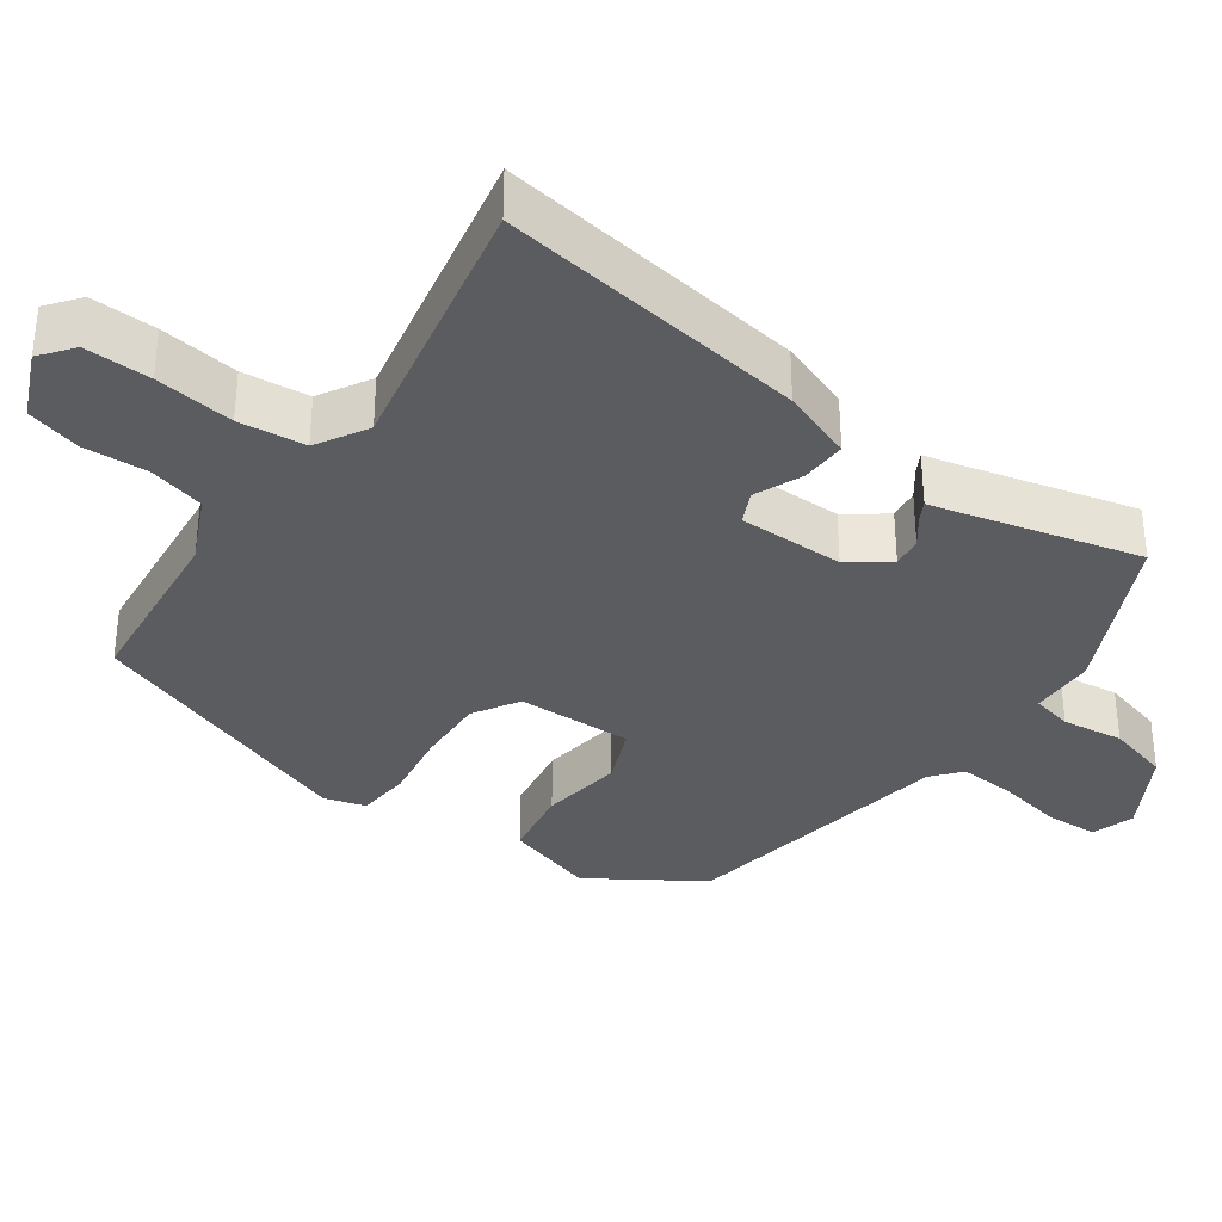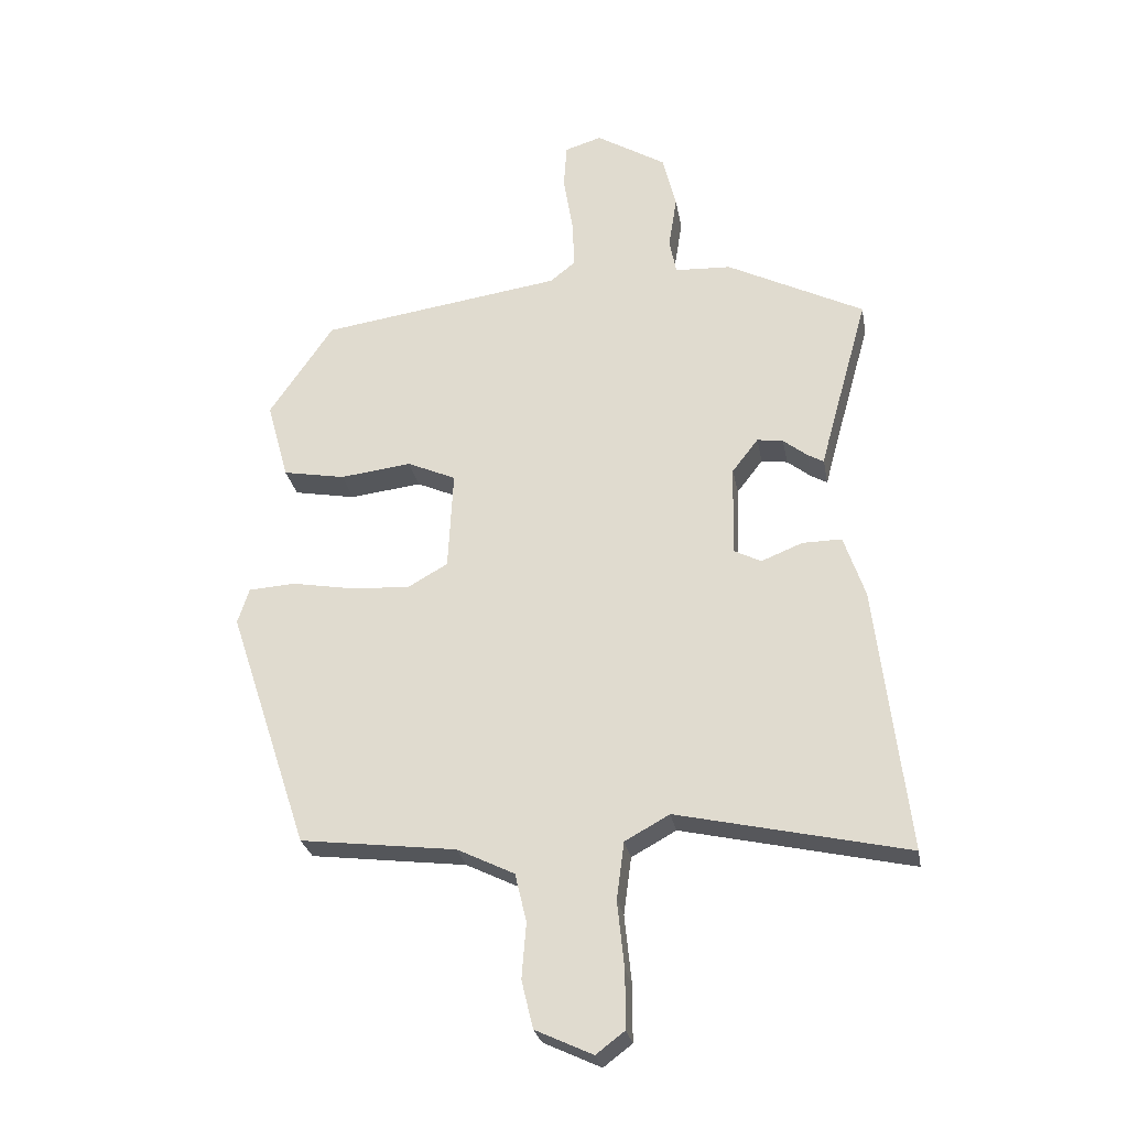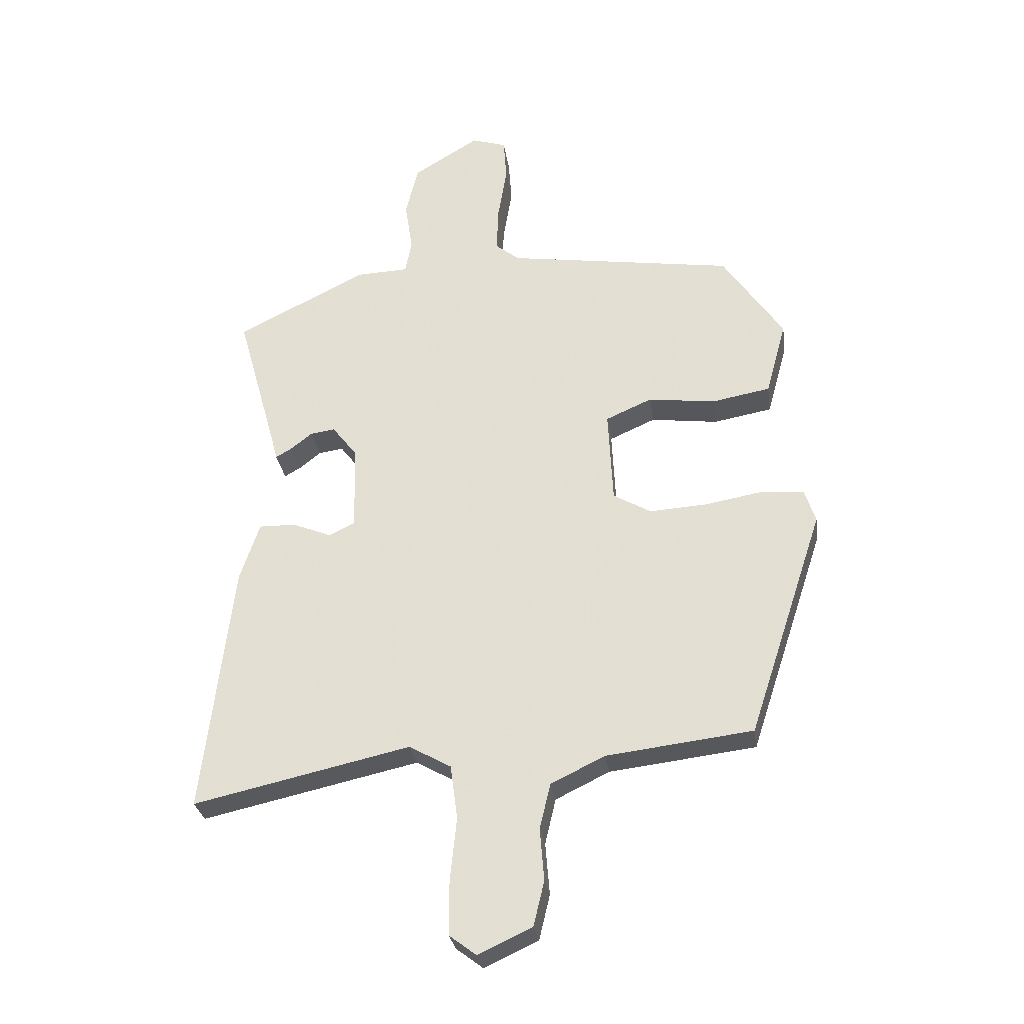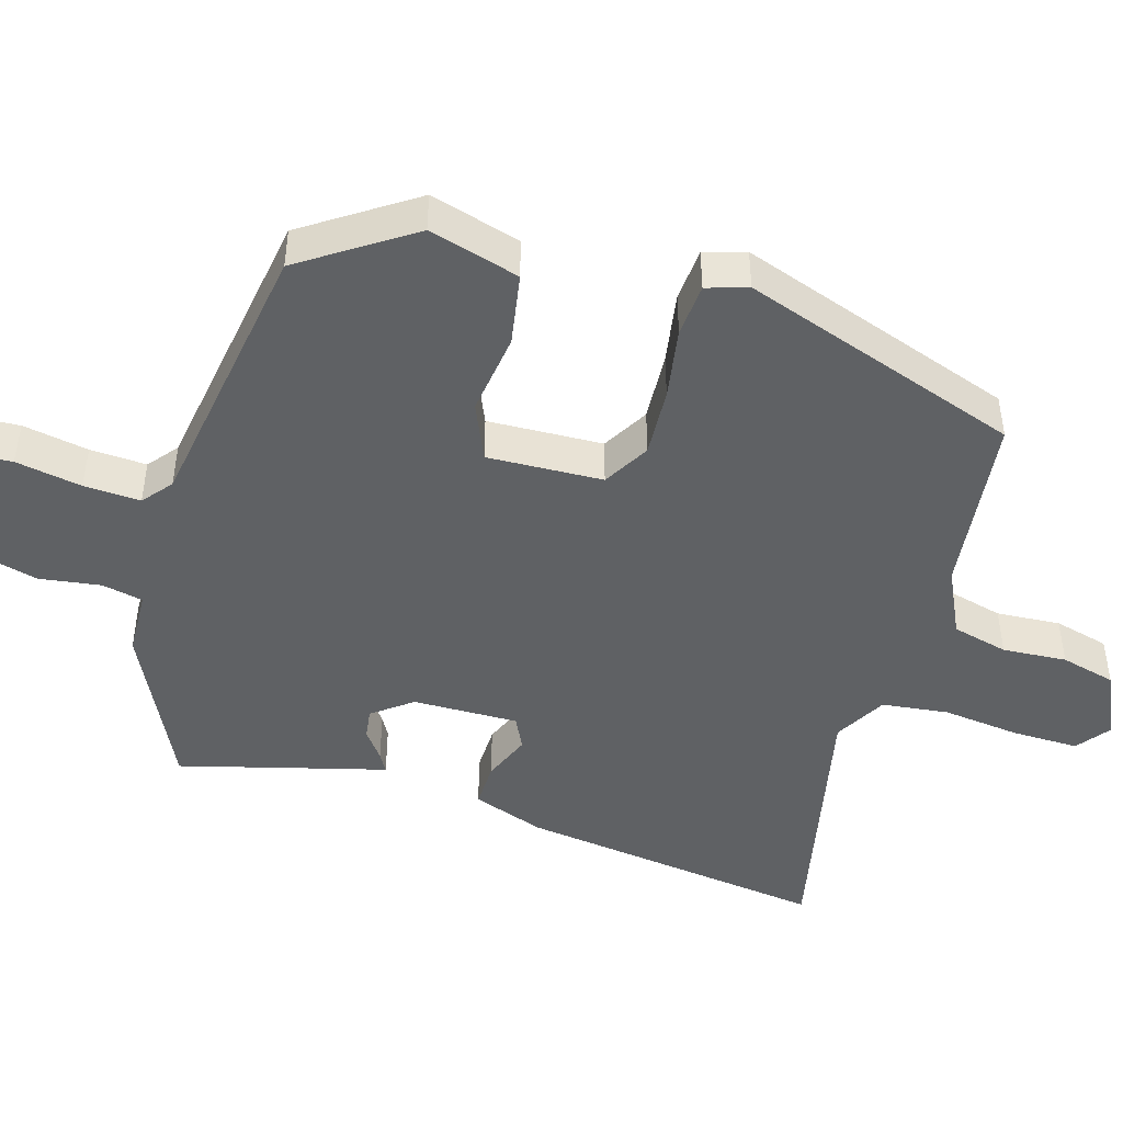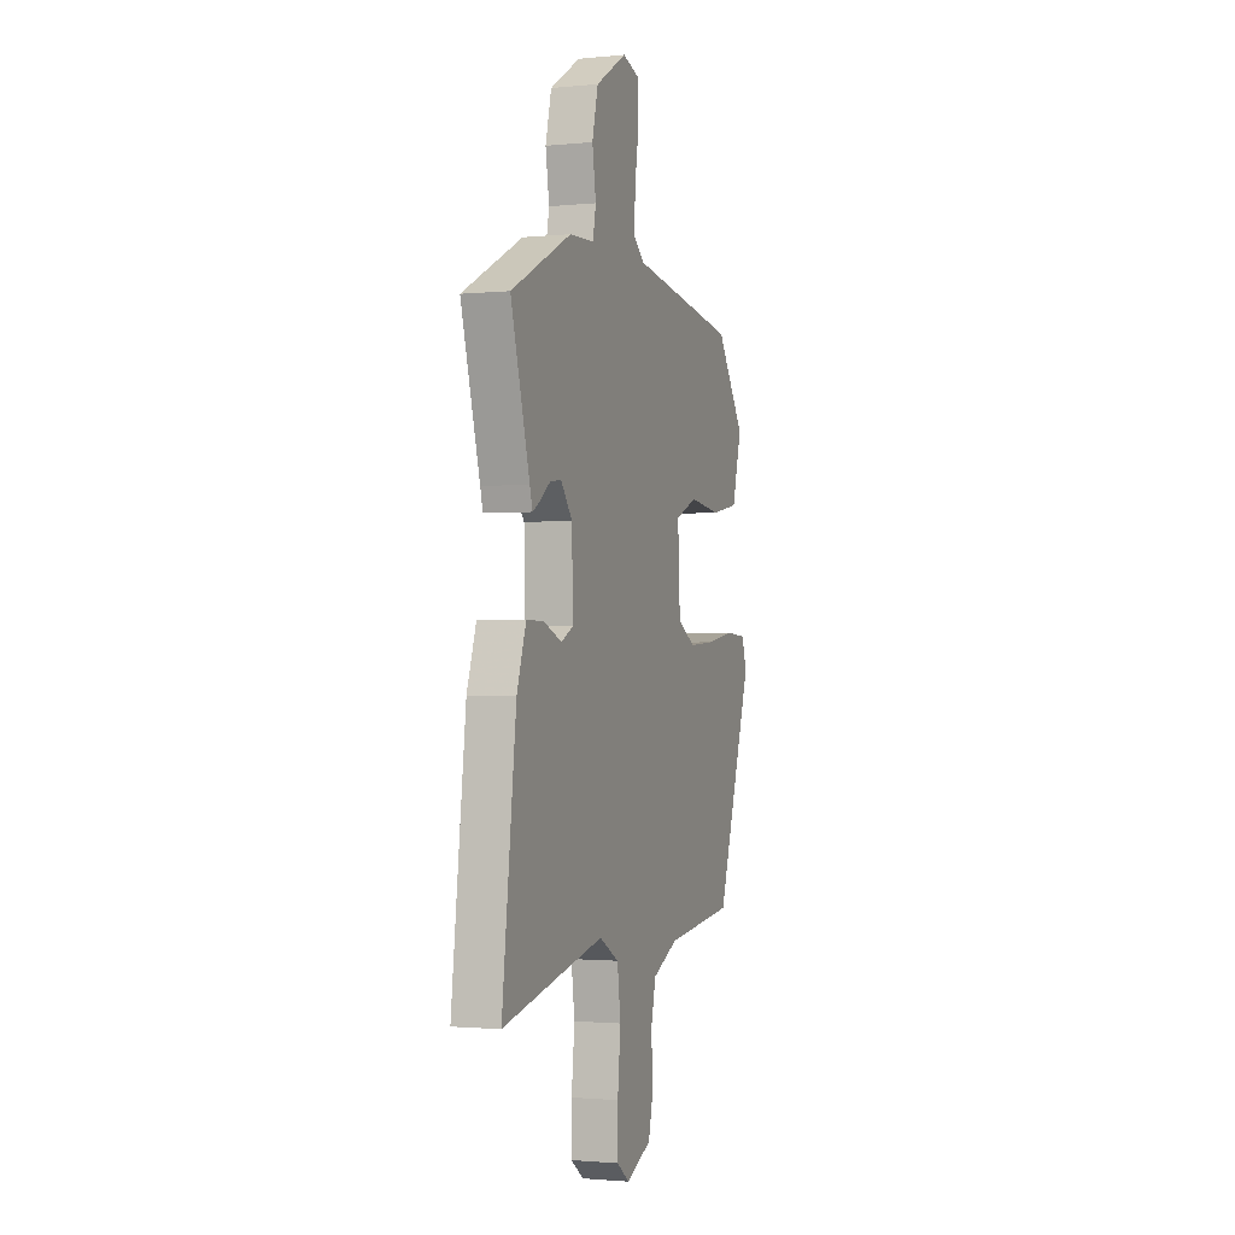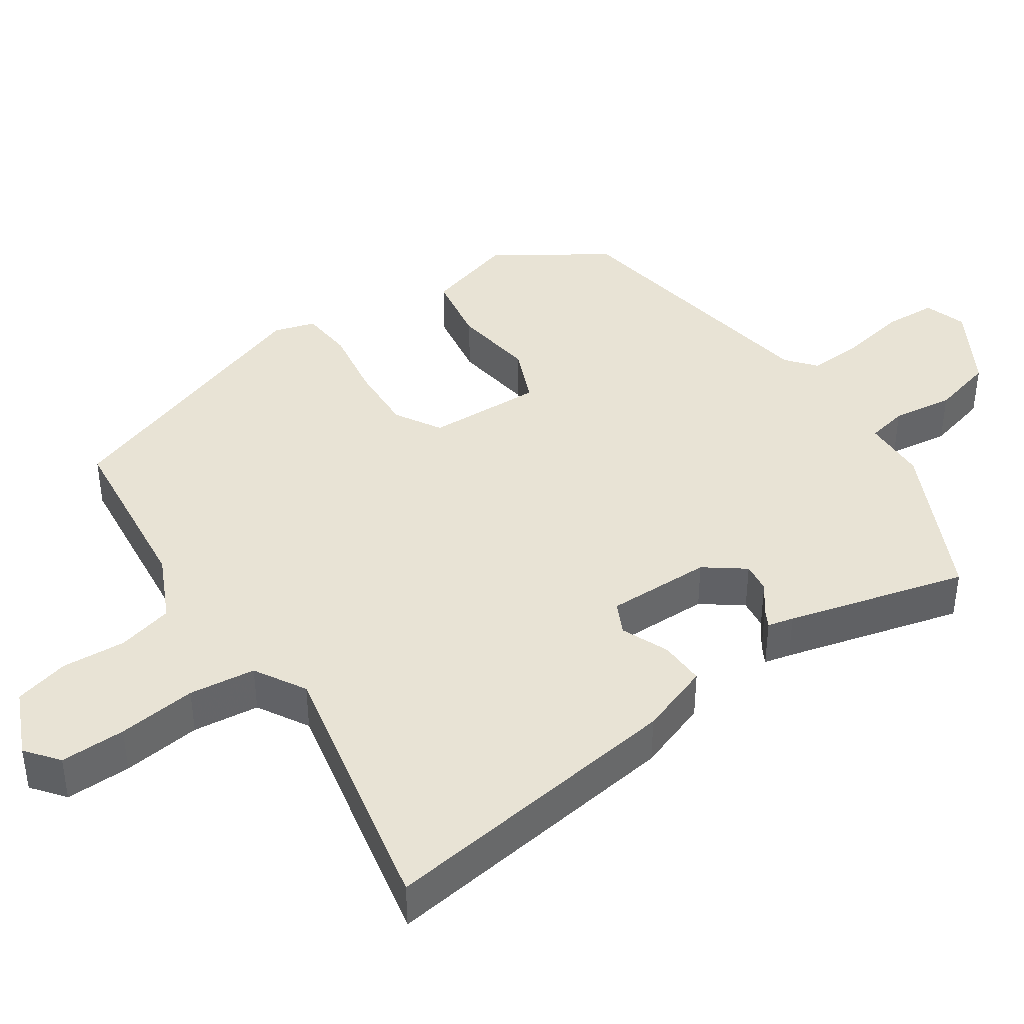
<metadata>
{"format":"obj","ext":"obj","renderer":"f3d","projection":"perspective","resolution":1024,"background":"white","views":[{"elev":-34.8,"azim":-126.8,"up":"+Y"},{"elev":-27.0,"azim":-169.9,"up":"+Z"},{"elev":-28.9,"azim":8.1,"up":"+Z"},{"elev":-46.6,"azim":72.9,"up":"+Y"},{"elev":-1.5,"azim":-70.2,"up":"+Z"},{"elev":41.1,"azim":-125.2,"up":"+Y"}]}
</metadata>
<code>
v 0.383 0.07 -0.458
v 0.138 0.07 -0.488
v 0.048 0.07 -0.532
v 0.03 0.07 -0.608
v 0.037 0.07 -0.695
v 0.019 0.07 -0.77
v -0.071 0.07 -0.812
v -0.116 0.07 -0.778
v -0.116 0.07 -0.689
v -0.105 0.07 -0.582
v -0.117 0.07 -0.492
v -0.187 0.07 -0.453
v -0.549 0.07 -0.534
v -0.499 0.07 -0.114
v -0.466 0.07 -0.016
v -0.404 0.07 -0.017
v -0.339 0.07 -0.043
v -0.296 0.07 -0.021
v -0.3 0.07 0.122
v -0.341 0.07 0.175
v -0.382 0.07 0.169
v -0.419 0.07 0.14
v -0.445 0.07 0.125
v -0.454 0.07 0.16
v -0.522 0.07 0.403
v -0.306 0.07 0.512
v -0.218 0.07 0.516
v -0.207 0.07 0.572
v -0.22 0.07 0.655
v -0.199 0.07 0.741
v -0.089 0.07 0.808
v -0.031 0.07 0.79
v -0.026 0.07 0.719
v -0.041 0.07 0.629
v -0.044 0.07 0.552
v -0.004 0.07 0.52
v 0.376 0.07 0.464
v 0.477 0.07 0.316
v 0.443 0.07 0.192
v 0.345 0.07 0.174
v 0.233 0.07 0.188
v 0.156 0.07 0.154
v 0.164 0.07 -0.003
v 0.227 0.07 -0.039
v 0.321 0.07 -0.033
v 0.418 0.07 -0.016
v 0.491 0.07 -0.021
v 0.509 0.07 -0.077
v 0.383 0 -0.458
v 0.138 0 -0.488
v 0.048 0 -0.532
v 0.03 0 -0.608
v 0.037 0 -0.695
v 0.019 0 -0.77
v -0.071 0 -0.812
v -0.116 0 -0.778
v -0.116 0 -0.689
v -0.105 0 -0.582
v -0.117 0 -0.492
v -0.187 0 -0.453
v -0.549 0 -0.534
v -0.499 0 -0.114
v -0.466 0 -0.016
v -0.404 0 -0.017
v -0.339 0 -0.043
v -0.296 0 -0.021
v -0.3 0 0.122
v -0.341 0 0.175
v -0.382 0 0.169
v -0.419 0 0.14
v -0.445 0 0.125
v -0.454 0 0.16
v -0.522 0 0.403
v -0.306 0 0.512
v -0.218 0 0.516
v -0.207 0 0.572
v -0.22 0 0.655
v -0.199 0 0.741
v -0.089 0 0.808
v -0.031 0 0.79
v -0.026 0 0.719
v -0.041 0 0.629
v -0.044 0 0.552
v -0.004 0 0.52
v 0.376 0 0.464
v 0.477 0 0.316
v 0.443 0 0.192
v 0.345 0 0.174
v 0.233 0 0.188
v 0.156 0 0.154
v 0.164 0 -0.003
v 0.227 0 -0.039
v 0.321 0 -0.033
v 0.418 0 -0.016
v 0.491 0 -0.021
v 0.509 0 -0.077
f 48 1 2
f 47 48 2
f 46 47 2
f 45 46 2
f 44 45 2 3
f 43 44 3
f 42 43 3 4
f 39 40 41
f 38 39 41
f 37 38 41
f 36 37 41
f 35 36 41 42
f 32 33 34
f 31 32 34
f 30 31 34
f 29 30 34
f 28 29 34
f 27 28 34 35
f 24 25 26 27
f 24 27 35
f 23 24 35
f 22 23 35
f 21 22 35
f 20 21 35
f 19 20 35 42
f 15 16 17
f 14 15 17
f 13 14 17
f 12 13 17
f 11 12 17 18
f 8 9 10
f 7 8 10
f 6 7 10
f 5 6 10
f 4 5 10
f 4 10 11
f 18 19 42
f 11 18 42
f 4 11 42
f 50 49 96
f 50 96 95
f 50 95 94
f 50 94 93
f 51 50 93 92
f 51 92 91
f 52 51 91 90
f 89 88 87
f 89 87 86
f 89 86 85
f 89 85 84
f 90 89 84 83
f 82 81 80
f 82 80 79
f 82 79 78
f 82 78 77
f 82 77 76
f 83 82 76 75
f 75 74 73 72
f 83 75 72
f 83 72 71
f 83 71 70
f 83 70 69
f 83 69 68
f 90 83 68 67
f 65 64 63
f 65 63 62
f 65 62 61
f 65 61 60
f 66 65 60 59
f 58 57 56
f 58 56 55
f 58 55 54
f 58 54 53
f 58 53 52
f 59 58 52
f 90 67 66
f 90 66 59
f 90 59 52
f 1 49 50 2
f 2 50 51 3
f 3 51 52 4
f 4 52 53 5
f 5 53 54 6
f 6 54 55 7
f 7 55 56 8
f 8 56 57 9
f 9 57 58 10
f 10 58 59 11
f 11 59 60 12
f 12 60 61 13
f 13 61 62 14
f 14 62 63 15
f 15 63 64 16
f 16 64 65 17
f 17 65 66 18
f 18 66 67 19
f 19 67 68 20
f 20 68 69 21
f 21 69 70 22
f 22 70 71 23
f 23 71 72 24
f 24 72 73 25
f 25 73 74 26
f 26 74 75 27
f 27 75 76 28
f 28 76 77 29
f 29 77 78 30
f 30 78 79 31
f 31 79 80 32
f 32 80 81 33
f 33 81 82 34
f 34 82 83 35
f 35 83 84 36
f 36 84 85 37
f 37 85 86 38
f 38 86 87 39
f 39 87 88 40
f 40 88 89 41
f 41 89 90 42
f 42 90 91 43
f 43 91 92 44
f 44 92 93 45
f 45 93 94 46
f 46 94 95 47
f 47 95 96 48
f 48 96 49 1

</code>
